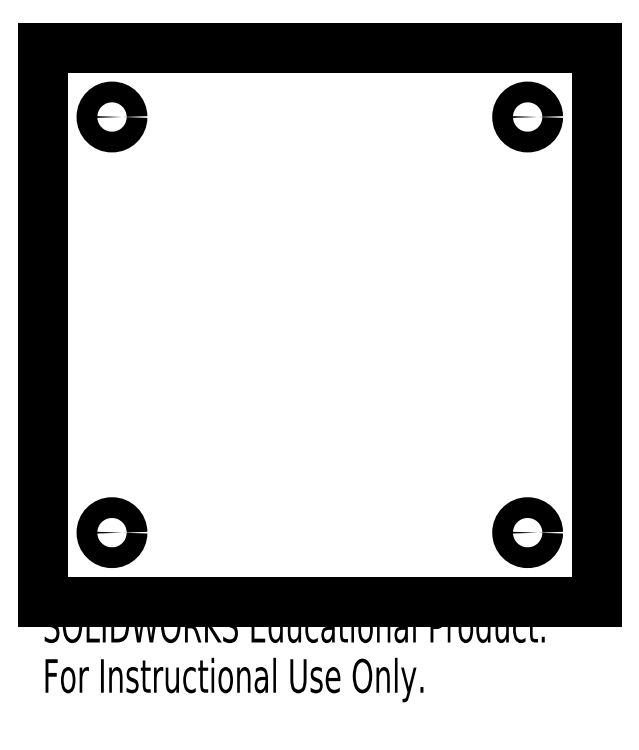
<metadata>
{"format":"dxf","ext":"dxf","renderer":"ezdxf+matplotlib","layout":"modelspace","background":"white","min_lineweight":24,"dpi":150}
</metadata>
<code>
0
SECTION
2
ENTITIES
0
CIRCLE
8
0
10
70
20
10
30
0
40
1.5
0
CIRCLE
8
0
10
70
20
70
30
0
40
1.5
0
CIRCLE
8
0
10
10
20
70
30
0
40
1.5
0
CIRCLE
8
0
10
10
20
10
30
0
40
1.5
0
LINE
8
0
10
0
20
80
30
0
11
0
21
0
31
0
0
LINE
8
0
10
80
20
80
30
0
11
0
21
80
31
0
0
LINE
8
0
10
80
20
0
30
0
11
80
21
80
31
0
0
LINE
8
0
10
0
20
0
30
0
11
80
21
0
31
0
0
MTEXT
8
0
10
0
20
-1.02
30
0
40
4.834
41
0
71
     1
72
     1
1
SOLIDWORKS Educational Product.
7
SLDTEXTSTYLE0
73
     1
44
1
0
MTEXT
8
0
10
0
20
-8.27
30
0
40
4.834
41
0
71
     1
72
     1
1
For Instructional Use Only.
7
SLDTEXTSTYLE0
73
     1
44
1
0
LINE
8
0
10
80
20
-2
30
0
11
0
21
-2
31
0
0
LINE
8
0
10
0
20
-2
30
0
11
0
21
0
31
0
0
LINE
8
0
10
80
20
-2
30
0
11
80
21
0
31
0
0
LINE
8
0
10
80
20
0
30
0
11
0
21
0
31
0
0
VIEWPORT
8
0
10
0
20
0
30
0
40
205.6
41
156
68
     1
69
     1
12
40
22
40
13
0
23
0
14
10
24
10
15
10
25
10
16
0
26
0
36
1
17
0
27
0
37
0
42
50
43
0
44
0
45
81.6
50
0
51
0
72
   100
90
   557152
1

281
     0
71
     1
74
     0
110
0
120
0
130
0
111
1
121
0
131
0
112
0
122
1
132
0
79
     0
146
0
0
MTEXT
8
0
10
0
20
-3.02
30
0
40
4.834
41
0
71
     1
72
     1
1
SOLIDWORKS Educational Product.
7
SLDTEXTSTYLE0
73
     1
44
1
0
MTEXT
8
0
10
0
20
-10.27
30
0
40
4.834
41
0
71
     1
72
     1
1
For Instructional Use Only.
7
SLDTEXTSTYLE0
73
     1
44
1
0
ENDSEC
0
EOF

</code>
